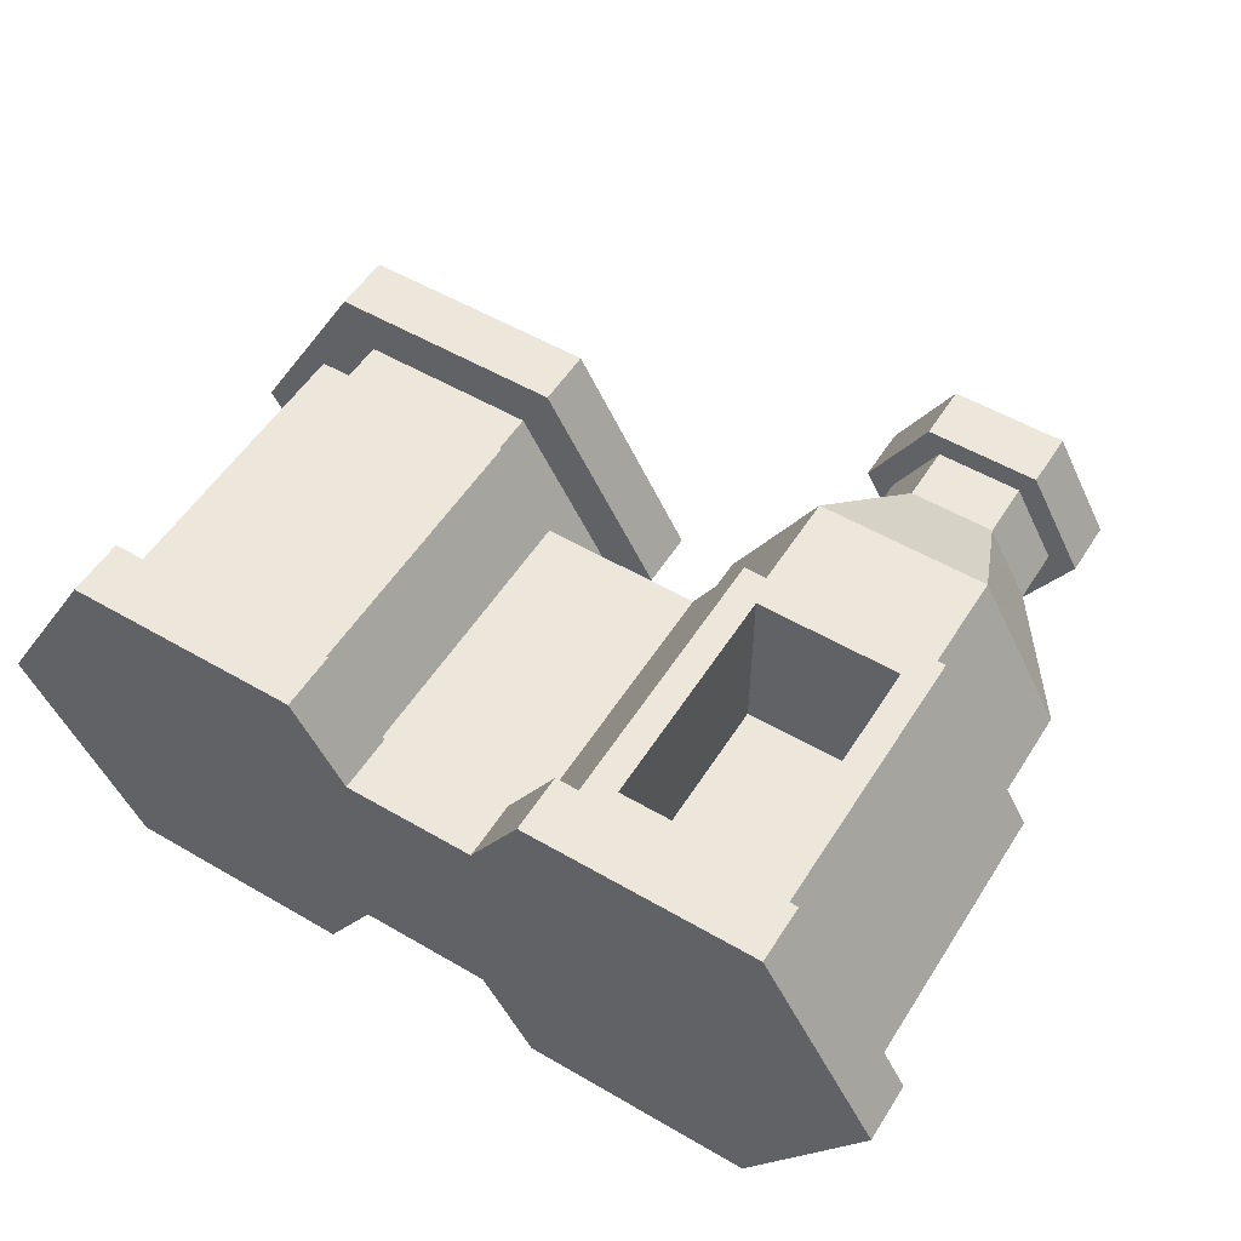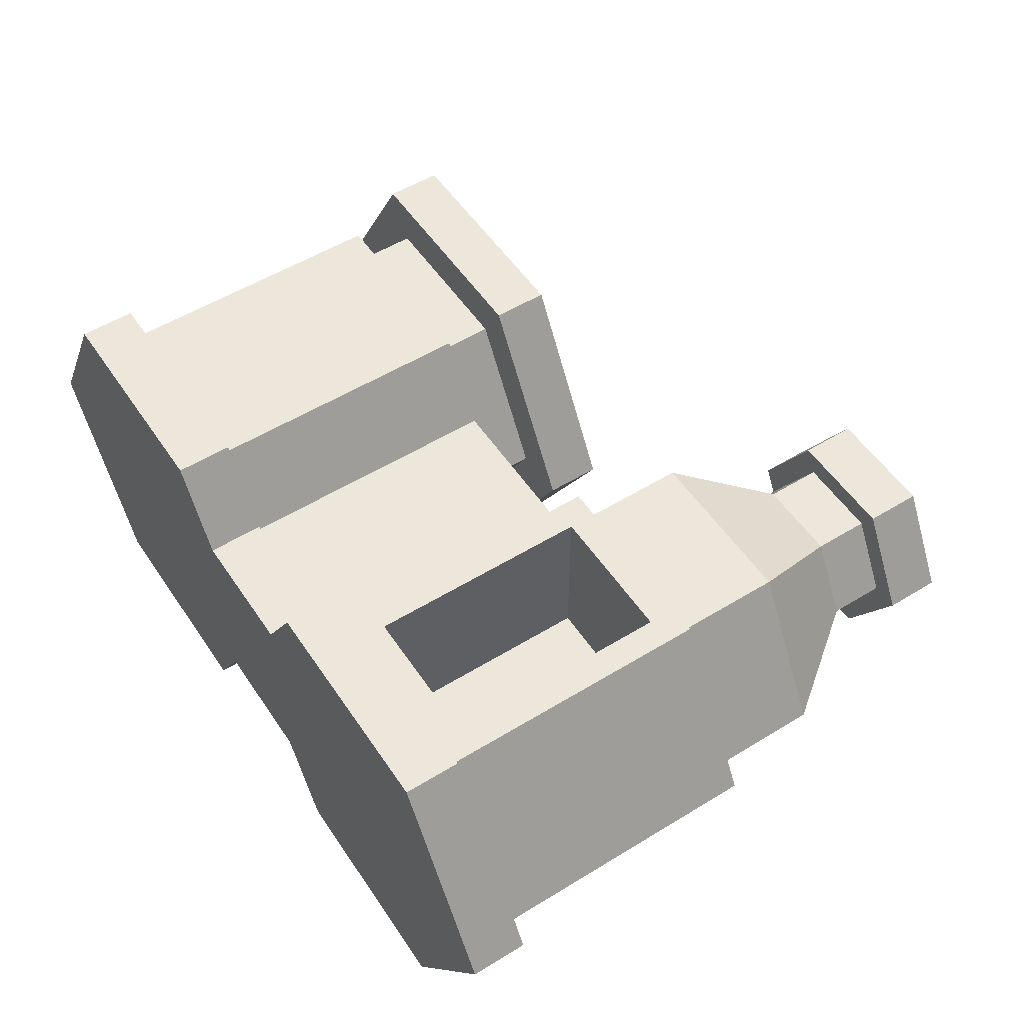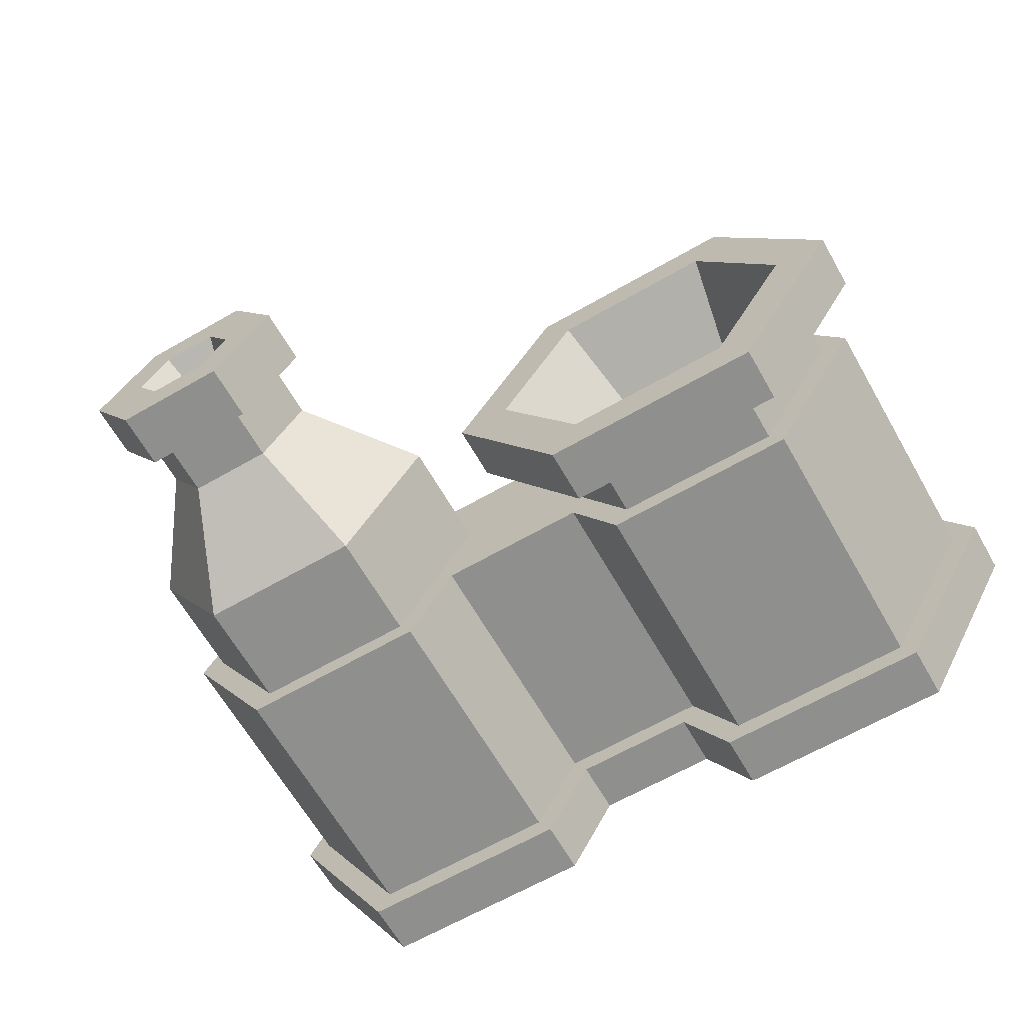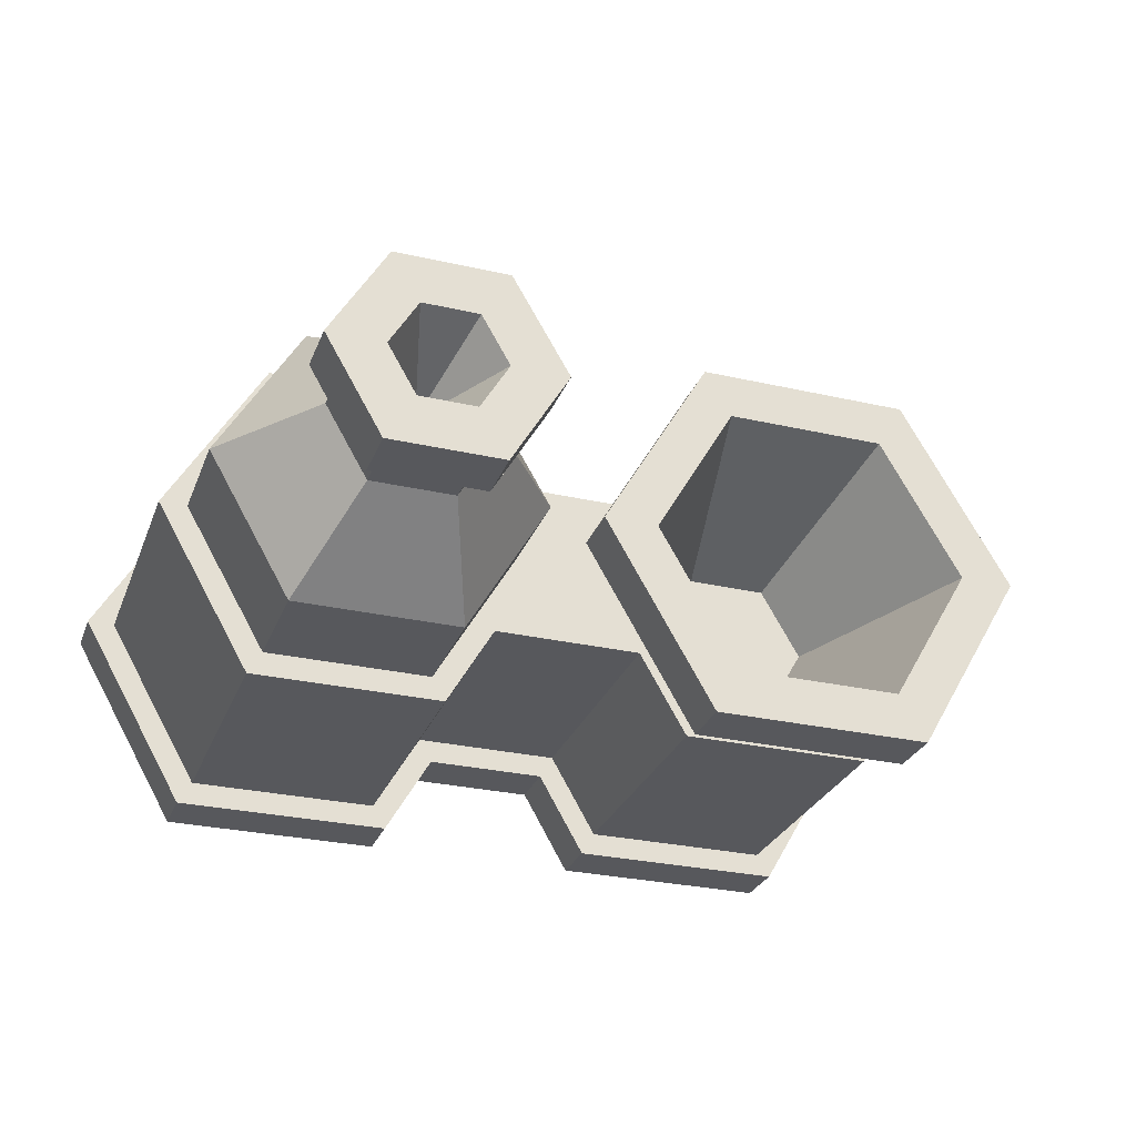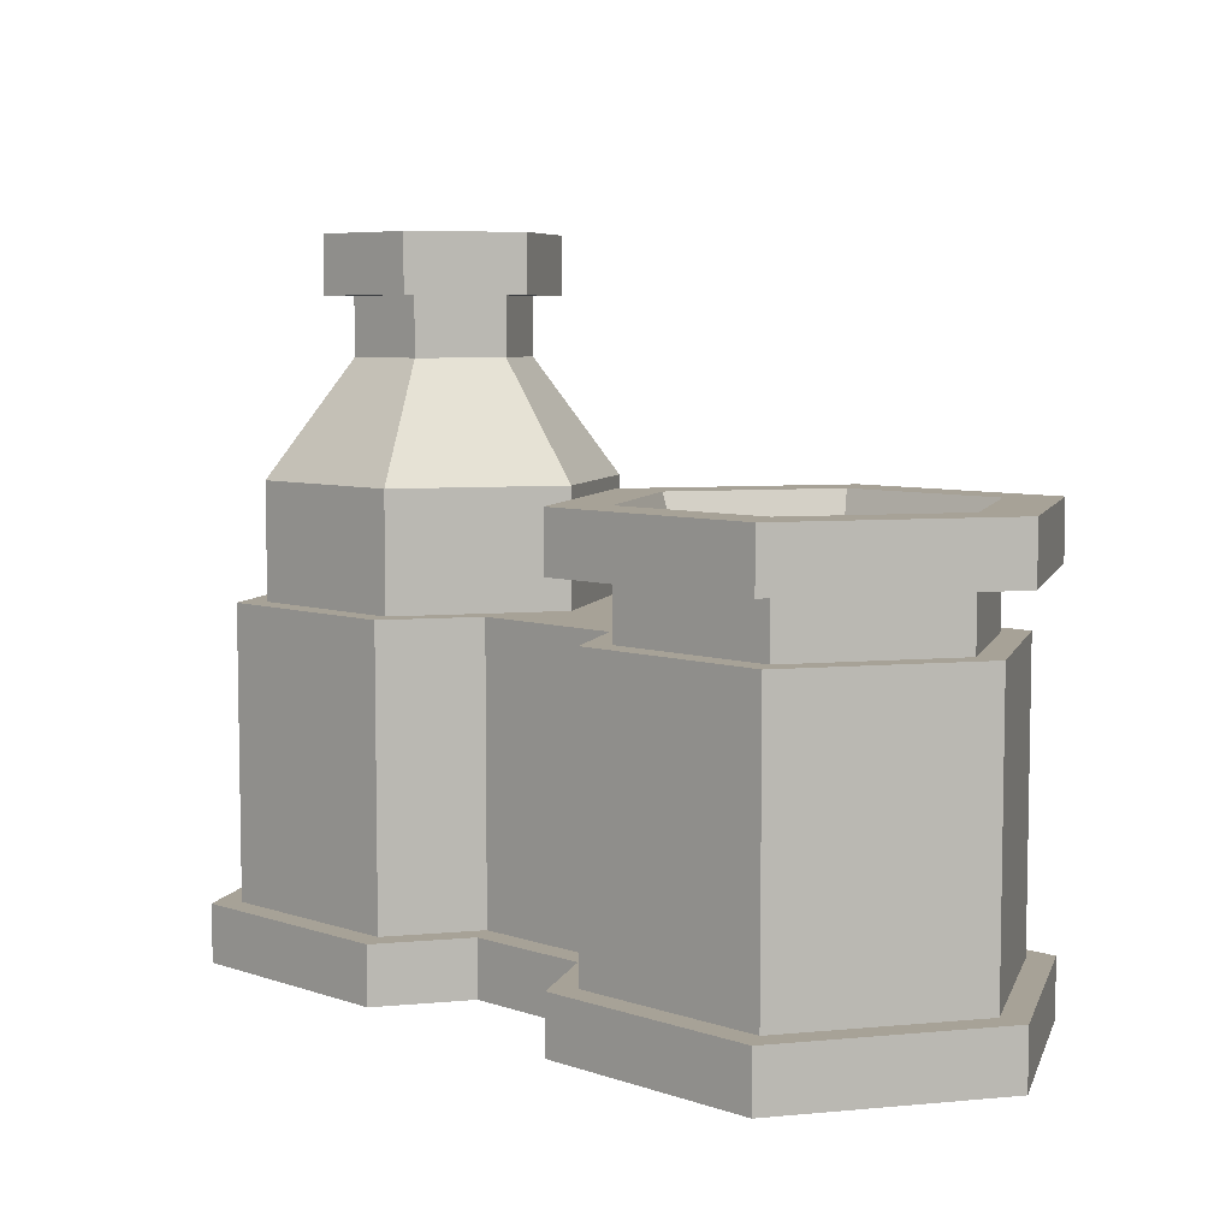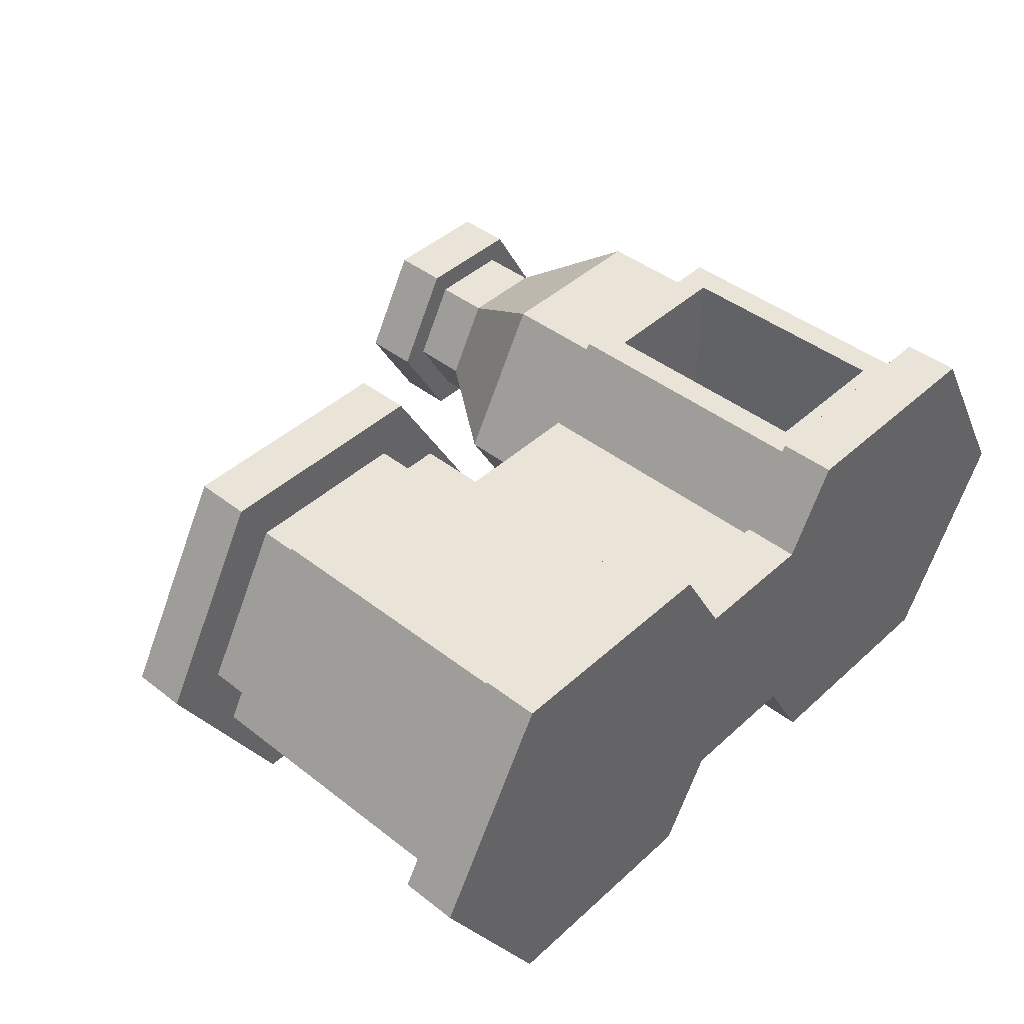
<metadata>
{"format":"obj","ext":"obj","renderer":"f3d","projection":"perspective","resolution":1024,"background":"white","views":[{"elev":54.0,"azim":31.8,"up":"+Z"},{"elev":53.5,"azim":56.8,"up":"+Z"},{"elev":-65.3,"azim":-150.1,"up":"+Z"},{"elev":-28.5,"azim":161.1,"up":"+Z"},{"elev":6.6,"azim":-135.2,"up":"+Y"},{"elev":42.9,"azim":-47.2,"up":"+Z"}]}
</metadata>
<code>
o Cylinder
v 1 1 0.5
v 0.75 1 0.933
v 0.25 1 0.933
v 0 1 0.5
v 0.25 1 0.06699
v 0.75 1 0.06699
v 1 0.875 0.5
v 0.75 0.875 0.933
v 0.25 0.875 0.933
v 0 0.875 0.5
v 0.25 0.875 0.06699
v 0.75 0.875 0.06699
v 0.8281 0 0.3106
v 0.8281 0 0.6894
v 0.7188 0 0.1211
v 0.2812 0 0.1211
v 0.0625 0 0.5
v 0.2812 0 0.8789
v 0.7188 0.75 0.1211
v 0.2812 0.75 0.1211
v 0.0625 0.75 0.5
v 0.2812 0.75 0.8789
v 0.7188 0.75 0.8789
v 0.7188 0.125 0.8789
v 0.2812 0.125 0.8789
v 0.0625 0.125 0.5
v 0.2812 0.125 0.1211
v 0.7188 0.125 0.1211
v 0.6875 0.875 0.8248
v 0.6875 0.75 0.8248
v 0.3125 0.875 0.8248
v 0.3125 0.75 0.8248
v 0.125 0.875 0.5
v 0.125 0.75 0.5
v 0.3125 0.875 0.1752
v 0.3125 0.75 0.1752
v 0.6875 0.875 0.1752
v 0.6875 0.75 0.1752
v 0.875 0.75 0.5
v 0.875 0.875 0.5
v 0.7188 0 0.8789
v 0.8281 0.75 0.6894
v 0.8281 0.125 0.6894
v 0.8281 0.75 0.3106
v 0.8281 0.125 0.3106
v 1.125 1 0.5
v 1.312 1 0.8248
v 1.688 1 0.8248
v 1.875 1 0.5
v 1.688 1 0.1752
v 1.312 1 0.1752
v 1.172 0 0.6894
v 1.172 0 0.3106
v 1.281 0 0.8789
v 1.719 0 0.8789
v 1.938 0 0.5
v 1.719 0 0.1211
v 1.344 0.6875 0.8789
v 1.656 0.6875 0.8789
v 1.938 0.75 0.5
v 1.719 0.75 0.1211
v 1.281 0.75 0.1211
v 1.281 0.125 0.1211
v 1.719 0.125 0.1211
v 1.938 0.125 0.5
v 1.656 0.1875 0.8789
v 1.344 0.1875 0.8789
v 1.406 1.25 0.3376
v 1.312 0.75 0.1752
v 1.594 1.25 0.3376
v 1.688 0.75 0.1752
v 1.688 1.25 0.5
v 1.875 0.75 0.5
v 1.594 1.25 0.6624
v 1.688 0.75 0.8248
v 1.406 1.25 0.6624
v 1.312 0.75 0.8248
v 1.125 0.75 0.5
v 1.312 1.25 0.5
v 1.281 0 0.1211
v 1.172 0.75 0.3106
v 1.172 0.125 0.3106
v 1.172 0.75 0.6894
v 1.172 0.125 0.6894
v 0.2812 0.125 0.8789
v 0.2812 0 0.8789
v 0.2812 0.125 0.1211
v 0.2812 0 0.1211
v 0.0625 0 0.5
v 0.0625 0.125 0.5
v 0.7188 0 0.1211
v 0.7188 0.125 0.1211
v 0.8281 0 0.3106
v 0.8281 0.125 0.3106
v 0.7188 0.125 0.8789
v 0.7188 0 0.8789
v 0.8281 0 0.6894
v 0.8281 0.125 0.6894
v 1.719 0.125 0.1211
v 1.719 0 0.1211
v 1.719 0.125 0.8789
v 1.719 0 0.8789
v 1.938 0 0.5
v 1.938 0.125 0.5
v 1.281 0 0.8789
v 1.281 0.125 0.8789
v 1.172 0 0.6894
v 1.172 0.125 0.6894
v 1.281 0.125 0.1211
v 1.281 0 0.1211
v 1.172 0 0.3106
v 1.172 0.125 0.3106
v 0.25 0.125 0.933
v 0.25 0 0.933
v 0.25 0.125 0.06699
v 0.25 0 0.06699
v 0 0 0.5
v 0 0.125 0.5
v 0.75 0 0.06699
v 0.75 0.125 0.06699
v 0.8594 0 0.2564
v 0.8594 0.125 0.2564
v 0.75 0.125 0.933
v 0.75 0 0.933
v 0.8594 0 0.7436
v 0.8594 0.125 0.7436
v 1.75 0.125 0.06699
v 1.75 0 0.06699
v 1.75 0.125 0.933
v 1.75 0 0.933
v 2 0 0.5
v 2 0.125 0.5
v 1.25 0 0.933
v 1.25 0.125 0.933
v 1.141 0 0.7436
v 1.141 0.125 0.7436
v 1.25 0.125 0.06699
v 1.25 0 0.06699
v 1.141 0 0.2564
v 1.141 0.125 0.2564
v 1.562 1.5 0.6083
v 1.406 1.375 0.6624
v 1.594 1.375 0.6624
v 1.688 1.375 0.5
v 1.594 1.375 0.3376
v 1.312 1.375 0.5
v 1.406 1.375 0.3376
v 1.625 1.5 0.7165
v 1.375 1.5 0.7165
v 1.25 1.5 0.5
v 1.375 1.5 0.2835
v 1.625 1.5 0.2835
v 1.75 1.5 0.5
v 1.625 1.375 0.7165
v 1.625 1.375 0.2835
v 1.375 1.375 0.7165
v 1.75 1.375 0.5
v 1.25 1.375 0.5
v 1.375 1.375 0.2835
v 0.875 1 0.5
v 0.6875 1 0.8248
v 0.3125 1 0.8248
v 0.125 1 0.5
v 0.3125 1 0.1752
v 0.6875 1 0.1752
v 0.6875 0.5 0.5
v 0.5938 0.5 0.6624
v 0.4062 0.5 0.6624
v 0.3125 0.5 0.5
v 0.4062 0.5 0.3376
v 0.5938 0.5 0.3376
v 1.438 1.5 0.6083
v 1.375 1.5 0.5
v 1.438 1.5 0.3917
v 1.562 1.5 0.3917
v 1.625 1.5 0.5
v 1.5 1.25 0.5
v 1.719 0.75 0.8789
v 1.281 0.75 0.8789
v 1.719 0.125 0.8789
v 1.281 0.125 0.8789
v 1.656 0.6875 0.5
v 1.344 0.6875 0.5
v 1.656 0.1875 0.5
v 1.344 0.1875 0.5
f 7 1 2 8
f 8 2 3 9
f 9 3 4 10
f 10 4 5 11
f 11 5 6 12
f 19 38 44
f 125 121 139 135
f 20 36 38 19
f 42 39 30
f 43 24 95 98
f 11 12 37 35
f 8 9 31 29
f 21 34 36 20
f 9 10 33 31
f 27 20 19 28
f 26 21 20 27
f 25 22 21 26
f 24 23 22 25
f 43 42 23 24
f 45 82 112 94
f 36 35 37 38
f 34 33 35 36
f 32 31 33 34
f 30 29 31 32
f 39 40 29 30
f 7 8 29 40
f 22 32 34 21
f 10 11 35 33
f 23 30 32 22
f 23 42 30
f 38 39 44
f 28 19 44 45
f 12 7 40 37
f 12 6 1 7
f 38 37 40 39
f 179 77 83
f 178 75 77 179
f 81 78 69
f 84 43 98 108
f 51 46 79 68
f 60 73 75 178
f 50 49 73 71
f 66 59 182 184
f 65 60 178 180
f 64 61 60 65
f 63 62 61 64
f 82 81 62 63
f 73 49 48 75
f 50 51 68 70
f 51 50 71 69
f 77 47 46 78
f 48 49 72 74
f 47 48 74 76
f 61 71 73 60
f 78 46 51 69
f 62 69 71 61
f 62 81 69
f 77 78 83
f 181 179 83 84
f 148 153 176 141
f 46 47 76 79
f 49 50 70 72
f 181 84 108 106
f 43 84 83 42
f 42 83 78 39
f 39 78 81 44
f 44 81 82 45
f 180 181 106 101
f 87 92 120 115
f 90 87 115 118
f 106 108 136 134
f 85 90 118 113
f 95 85 113 123
f 98 95 123 126
f 24 25 85 95
f 25 26 90 85
f 82 63 109 112
f 26 27 87 90
f 63 64 99 109
f 27 28 92 87
f 28 45 94 92
f 64 65 104 99
f 65 180 101 104
f 113 118 117 114
f 115 120 119 116
f 123 113 114 124
f 118 115 116 117
f 120 122 121 119
f 126 123 124 125
f 127 132 131 128
f 129 134 133 130
f 137 127 128 138
f 132 129 130 131
f 134 136 135 133
f 140 137 138 139
f 125 135 136 126
f 122 140 139 121
f 108 98 126 136
f 112 109 137 140
f 94 112 140 122
f 109 99 127 137
f 99 104 132 127
f 104 101 129 132
f 101 106 134 129
f 92 94 122 120
f 48 47 77 75
f 144 145 155 157
f 145 147 159 155
f 151 150 173 174
f 150 149 172 173
f 146 142 156 158
f 70 68 147 145
f 74 72 144 143
f 68 79 146 147
f 79 76 142 146
f 72 70 145 144
f 76 74 143 142
f 156 154 148 149
f 157 155 152 153
f 158 156 149 150
f 159 158 150 151
f 154 157 153 148
f 155 159 151 152
f 153 152 175 176
f 143 144 157 154
f 142 143 154 156
f 149 148 141 172
f 147 146 158 159
f 152 151 174 175
f 121 125 124 119
f 119 124 114 116
f 117 116 114
f 135 139 138 133
f 133 138 128 130
f 131 130 128
f 6 5 164 165
f 4 3 162 163
f 2 1 160 161
f 1 6 165 160
f 5 4 163 164
f 3 2 161 162
f 161 160 166 167
f 164 163 169 170
f 162 161 167 168
f 160 165 171 166
f 165 164 170 171
f 163 162 168 169
f 169 166 171 170
f 175 174 177
f 141 176 177
f 176 175 177
f 174 173 177
f 173 172 177
f 172 141 177
f 58 59 178 179
f 59 66 180 178
f 67 58 179 181
f 66 67 181 180
f 184 182 183 185
f 58 67 185 183
f 59 58 183 182
f 67 66 184 185
f 168 167 166 169
l 110 80
l 53 111
l 17 89
l 96 41
l 55 102
l 97 14
l 107 52
l 54 105
l 91 15
l 16 88
l 18 86
l 13 93
l 56 103
l 57 100

</code>
